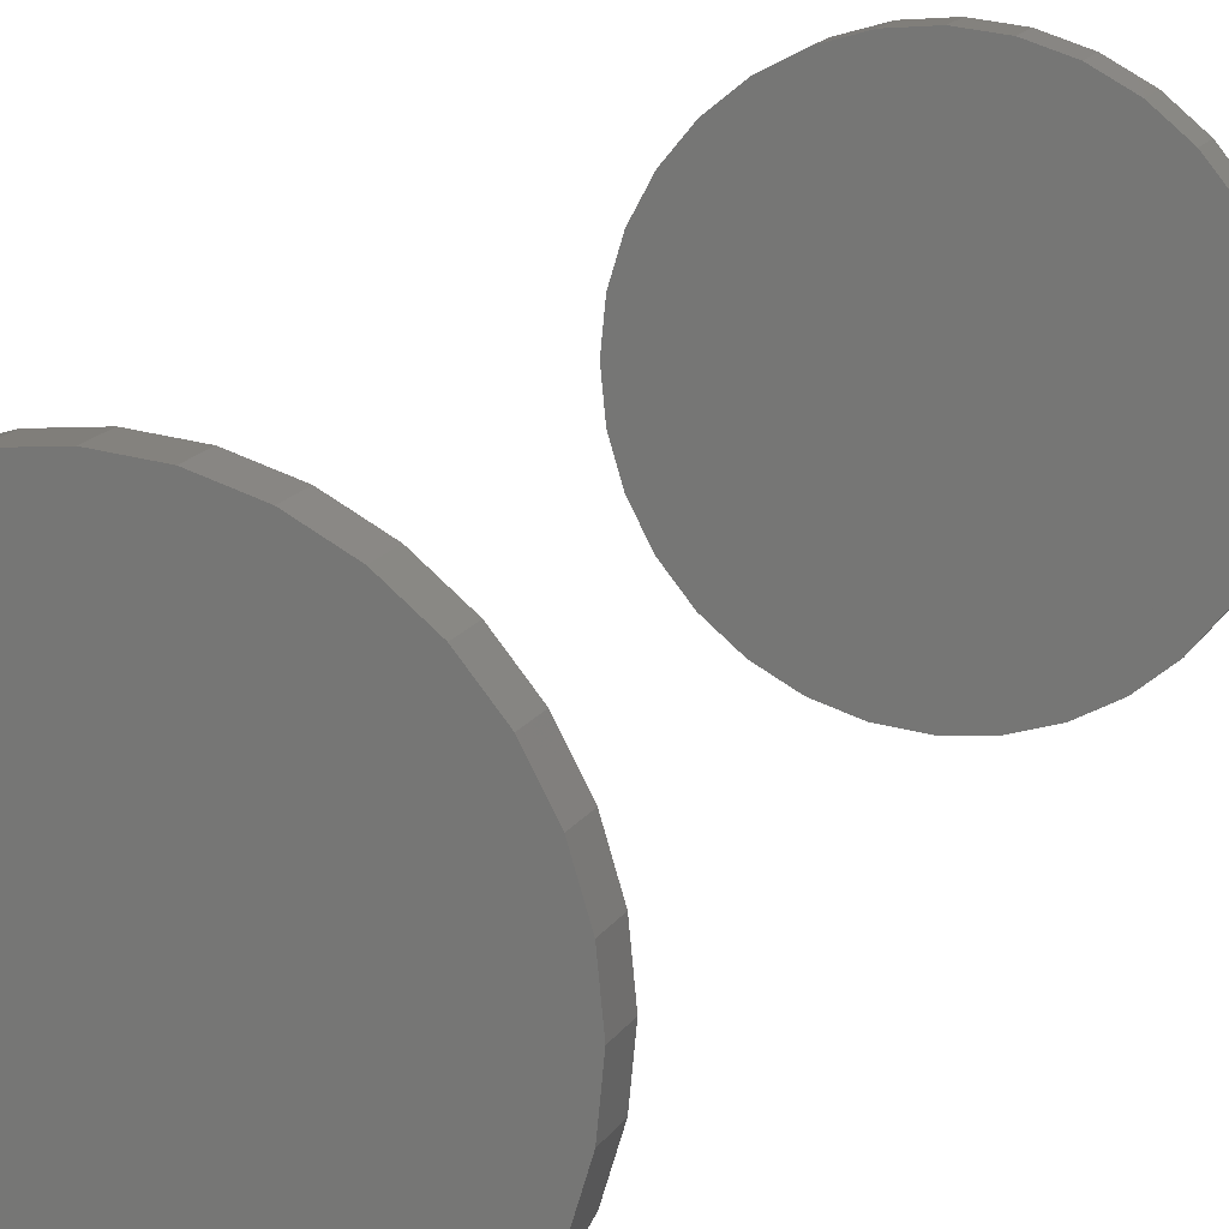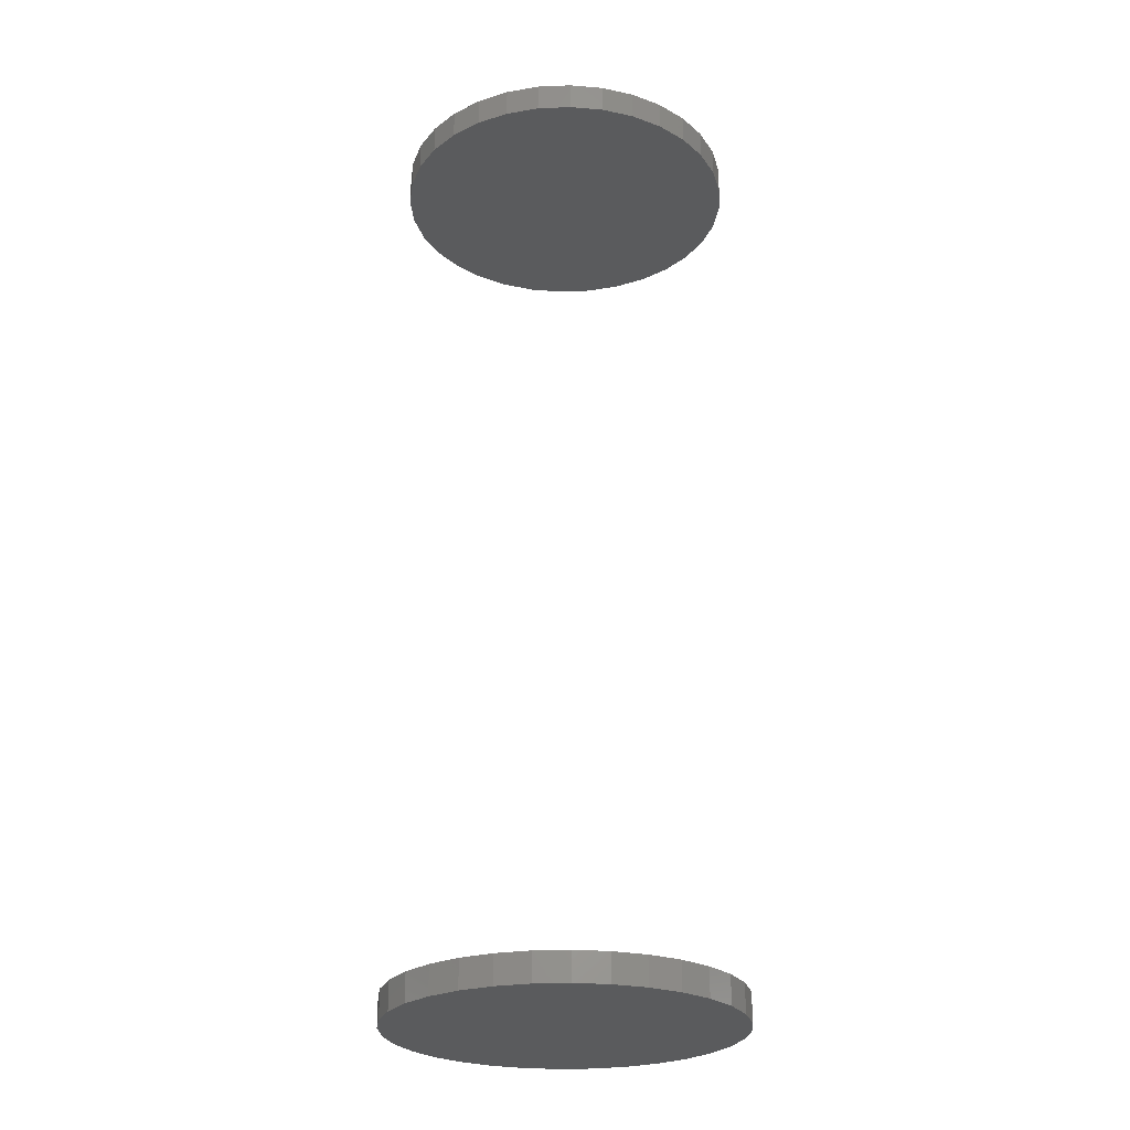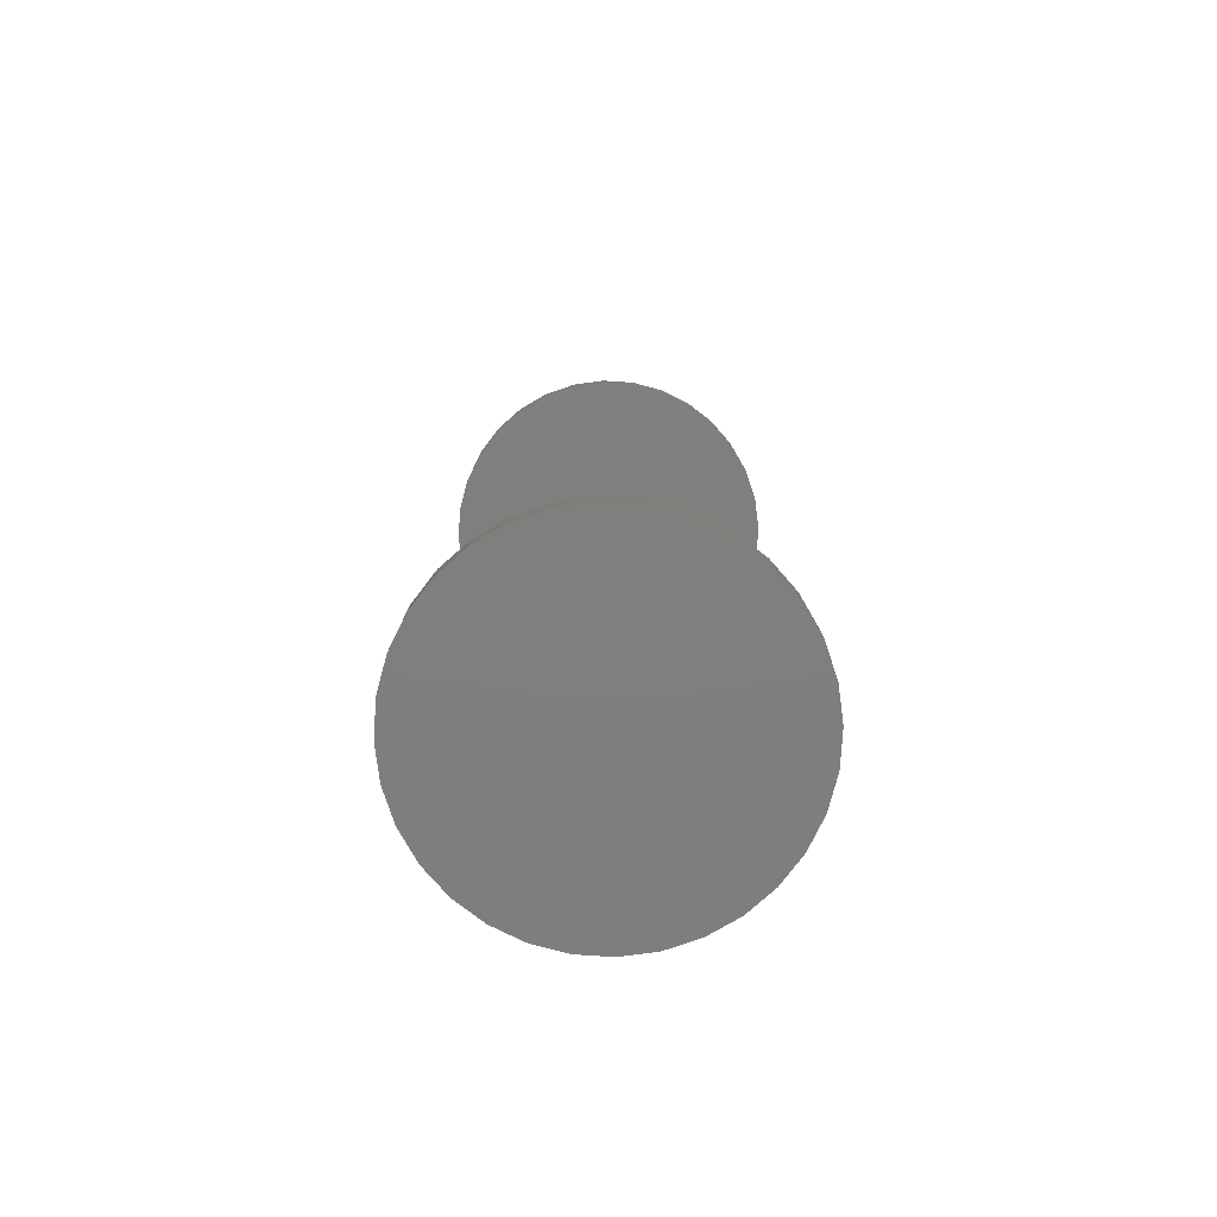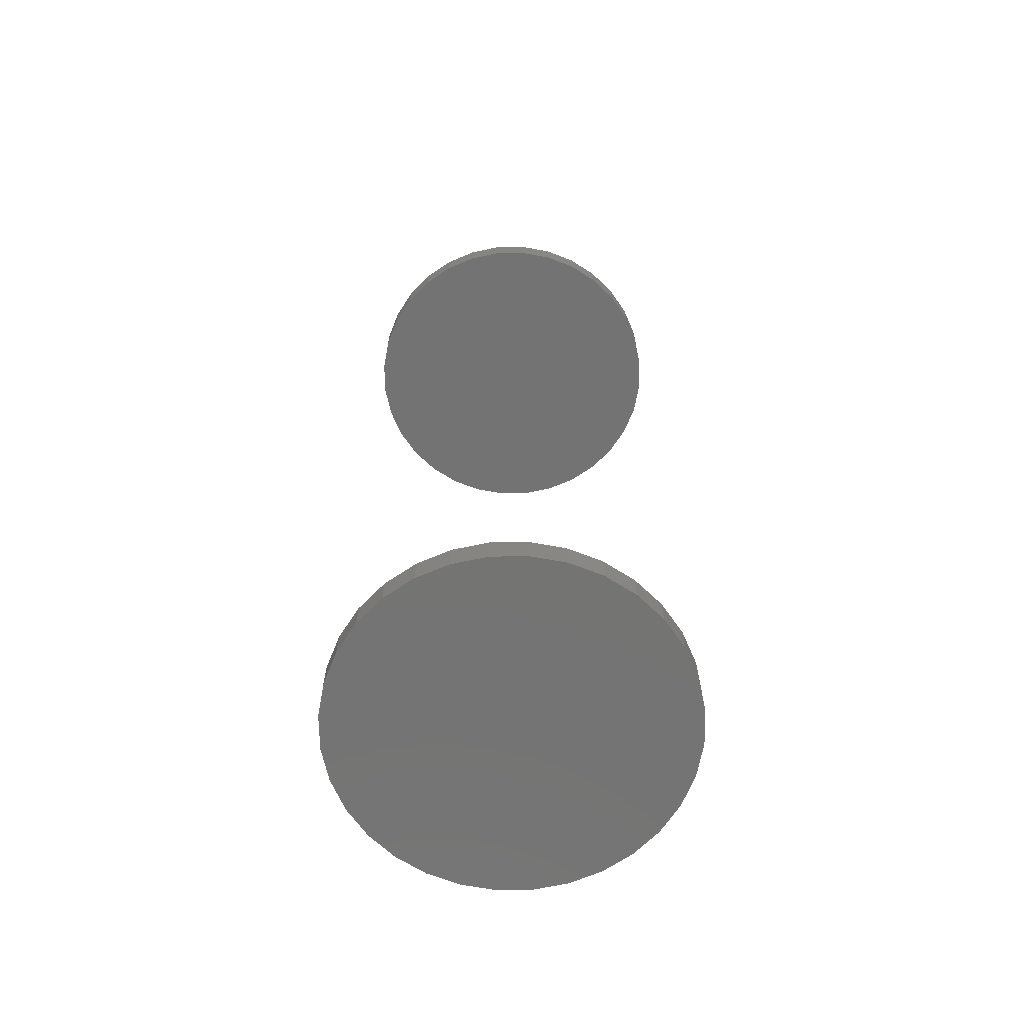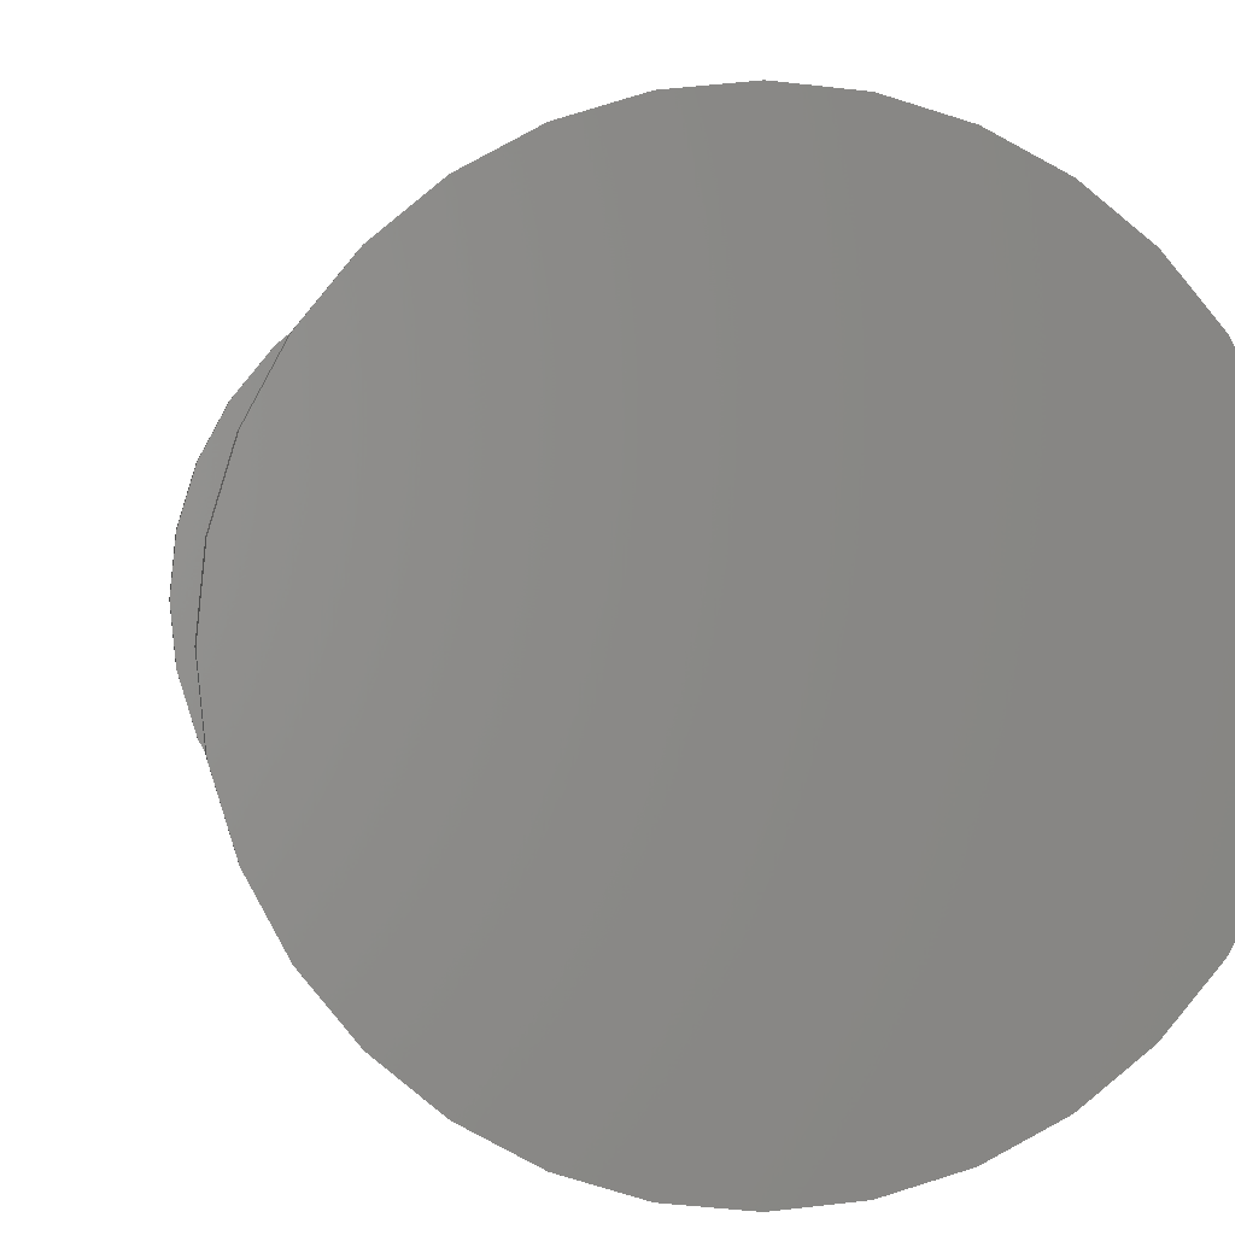
<metadata>
{"format":"stl","ext":"stl","renderer":"f3d","projection":"perspective","resolution":1024,"background":"white","views":[{"elev":15.0,"azim":-159.7,"up":"+Y"},{"elev":-25.8,"azim":9.4,"up":"+Z"},{"elev":-78.8,"azim":-144.3,"up":"+Z"},{"elev":-65.8,"azim":51.5,"up":"+Z"},{"elev":1.1,"azim":174.6,"up":"+Y"}]}
</metadata>
<code>
# stl→obj: 128 verts, 248 faces
v 0.3868 0.004112 0.7422
v 0.3868 0.004112 0.7656
v 0.3896 0.03184 0.7422
v 0.3896 0.03184 0.7656
v 0.3977 0.05849 0.7422
v 0.3977 0.05849 0.7656
v 0.4108 0.08306 0.7422
v 0.4108 0.08306 0.7656
v 0.4285 0.1046 0.7422
v 0.4285 0.1046 0.7656
v 0.45 0.1223 0.7422
v 0.45 0.1223 0.7656
v 0.4746 0.1354 0.7422
v 0.4746 0.1354 0.7656
v 0.5012 0.1435 0.7422
v 0.5012 0.1435 0.7656
v 0.5289 0.1462 0.7422
v 0.5289 0.1462 0.7656
v 0.5567 0.1435 0.7422
v 0.5567 0.1435 0.7656
v 0.5833 0.1354 0.7422
v 0.5833 0.1354 0.7656
v 0.6079 0.1223 0.7422
v 0.6079 0.1223 0.7656
v 0.6294 0.1046 0.7422
v 0.6294 0.1046 0.7656
v 0.6471 0.08306 0.7422
v 0.6471 0.08306 0.7656
v 0.6602 0.05849 0.7422
v 0.6602 0.05849 0.7656
v 0.6683 0.03184 0.7422
v 0.6683 0.03184 0.7656
v 0.6711 0.004112 0.7422
v 0.6711 0.004112 0.7656
v 0.3868 0.004112 -0.01562
v 0.3868 0.004112 0.007812
v 0.3896 0.03184 -0.01562
v 0.3896 0.03184 0.007812
v 0.3977 0.05849 -0.01562
v 0.3977 0.05849 0.007812
v 0.4108 0.08306 -0.01562
v 0.4108 0.08306 0.007812
v 0.4285 0.1046 -0.01562
v 0.4285 0.1046 0.007812
v 0.45 0.1223 -0.01562
v 0.45 0.1223 0.007812
v 0.4746 0.1354 -0.01562
v 0.4746 0.1354 0.007812
v 0.5012 0.1435 -0.01562
v 0.5012 0.1435 0.007812
v 0.5289 0.1462 -0.01562
v 0.5289 0.1462 0.007812
v 0.5567 0.1435 -0.01562
v 0.5567 0.1435 0.007812
v 0.5833 0.1354 -0.01562
v 0.5833 0.1354 0.007812
v 0.6079 0.1223 -0.01562
v 0.6079 0.1223 0.007812
v 0.6294 0.1046 -0.01562
v 0.6294 0.1046 0.007812
v 0.6471 0.08306 -0.01562
v 0.6471 0.08306 0.007812
v 0.6602 0.05849 -0.01562
v 0.6602 0.05849 0.007812
v 0.6683 0.03184 -0.01562
v 0.6683 0.03184 0.007812
v 0.6711 0.004112 -0.01562
v 0.6711 0.004112 0.007812
v 0.6683 -0.02361 0.7422
v 0.6683 -0.02361 0.7656
v 0.6602 -0.05027 0.7422
v 0.6602 -0.05027 0.7656
v 0.6471 -0.07484 0.7422
v 0.6471 -0.07484 0.7656
v 0.6294 -0.09637 0.7422
v 0.6294 -0.09637 0.7656
v 0.6079 -0.114 0.7422
v 0.6079 -0.114 0.7656
v 0.5833 -0.1272 0.7422
v 0.5833 -0.1272 0.7656
v 0.5567 -0.1353 0.7422
v 0.5567 -0.1353 0.7656
v 0.5289 -0.138 0.7422
v 0.5289 -0.138 0.7656
v 0.5012 -0.1353 0.7422
v 0.5012 -0.1353 0.7656
v 0.4746 -0.1272 0.7422
v 0.4746 -0.1272 0.7656
v 0.45 -0.114 0.7422
v 0.45 -0.114 0.7656
v 0.4285 -0.09637 0.7422
v 0.4285 -0.09637 0.7656
v 0.4108 -0.07484 0.7422
v 0.4108 -0.07484 0.7656
v 0.3977 -0.05027 0.7422
v 0.3977 -0.05027 0.7656
v 0.3896 -0.02361 0.7422
v 0.3896 -0.02361 0.7656
v 0.6683 -0.02361 -0.01562
v 0.6683 -0.02361 0.007812
v 0.6602 -0.05027 -0.01562
v 0.6602 -0.05027 0.007812
v 0.6471 -0.07484 -0.01562
v 0.6471 -0.07484 0.007812
v 0.6294 -0.09637 -0.01562
v 0.6294 -0.09637 0.007812
v 0.6079 -0.114 -0.01562
v 0.6079 -0.114 0.007812
v 0.5833 -0.1272 -0.01562
v 0.5833 -0.1272 0.007812
v 0.5567 -0.1353 -0.01562
v 0.5567 -0.1353 0.007812
v 0.5289 -0.138 -0.01562
v 0.5289 -0.138 0.007812
v 0.5012 -0.1353 -0.01562
v 0.5012 -0.1353 0.007812
v 0.4746 -0.1272 -0.01562
v 0.4746 -0.1272 0.007812
v 0.45 -0.114 -0.01562
v 0.45 -0.114 0.007812
v 0.4285 -0.09637 -0.01562
v 0.4285 -0.09637 0.007812
v 0.4108 -0.07484 -0.01562
v 0.4108 -0.07484 0.007812
v 0.3977 -0.05027 -0.01562
v 0.3977 -0.05027 0.007812
v 0.3896 -0.02361 -0.01562
v 0.3896 -0.02361 0.007812
f 1 2 3
f 3 2 4
f 3 4 5
f 5 4 6
f 5 6 7
f 7 6 8
f 7 8 9
f 9 8 10
f 9 10 11
f 11 10 12
f 11 12 13
f 13 12 14
f 13 14 15
f 15 14 16
f 15 16 17
f 17 16 18
f 17 18 19
f 19 18 20
f 19 20 21
f 21 20 22
f 21 22 23
f 23 22 24
f 23 24 25
f 25 24 26
f 25 26 27
f 27 26 28
f 27 28 29
f 29 28 30
f 29 30 31
f 31 30 32
f 31 32 33
f 33 32 34
f 35 36 37
f 37 36 38
f 37 38 39
f 39 38 40
f 39 40 41
f 41 40 42
f 41 42 43
f 43 42 44
f 43 44 45
f 45 44 46
f 45 46 47
f 47 46 48
f 47 48 49
f 49 48 50
f 49 50 51
f 51 50 52
f 51 52 53
f 53 52 54
f 53 54 55
f 55 54 56
f 55 56 57
f 57 56 58
f 57 58 59
f 59 58 60
f 59 60 61
f 61 60 62
f 61 62 63
f 63 62 64
f 63 64 65
f 65 64 66
f 65 66 67
f 67 66 68
f 33 34 69
f 69 34 70
f 69 70 71
f 71 70 72
f 71 72 73
f 73 72 74
f 73 74 75
f 75 74 76
f 75 76 77
f 77 76 78
f 77 78 79
f 79 78 80
f 79 80 81
f 81 80 82
f 81 82 83
f 83 82 84
f 83 84 85
f 85 84 86
f 85 86 87
f 87 86 88
f 87 88 89
f 89 88 90
f 89 90 91
f 91 90 92
f 91 92 93
f 93 92 94
f 93 94 95
f 95 94 96
f 95 96 97
f 97 96 98
f 97 98 1
f 1 98 2
f 67 68 99
f 99 68 100
f 99 100 101
f 101 100 102
f 101 102 103
f 103 102 104
f 103 104 105
f 105 104 106
f 105 106 107
f 107 106 108
f 107 108 109
f 109 108 110
f 109 110 111
f 111 110 112
f 111 112 113
f 113 112 114
f 113 114 115
f 115 114 116
f 115 116 117
f 117 116 118
f 117 118 119
f 119 118 120
f 119 120 121
f 121 120 122
f 121 122 123
f 123 122 124
f 123 124 125
f 125 124 126
f 125 126 127
f 127 126 128
f 127 128 35
f 35 128 36
f 50 54 52
f 54 50 48
f 54 48 56
f 110 116 112
f 112 116 114
f 56 48 58
f 58 48 46
f 58 46 60
f 60 46 44
f 60 44 62
f 62 44 42
f 62 42 64
f 64 42 40
f 64 40 66
f 66 40 38
f 66 38 68
f 68 38 36
f 68 36 100
f 100 36 128
f 100 128 102
f 102 128 126
f 102 126 104
f 104 126 124
f 104 124 106
f 106 124 122
f 106 122 108
f 108 122 120
f 108 120 110
f 110 120 118
f 110 118 116
f 17 19 15
f 13 15 19
f 21 13 19
f 81 85 79
f 83 85 81
f 85 87 79
f 79 87 89
f 79 89 77
f 77 89 91
f 77 91 75
f 75 91 93
f 75 93 73
f 73 93 95
f 73 95 71
f 71 95 97
f 71 97 69
f 69 97 1
f 69 1 33
f 33 1 3
f 33 3 31
f 31 3 5
f 31 5 29
f 29 5 7
f 29 7 27
f 27 7 9
f 27 9 25
f 25 9 11
f 25 11 23
f 23 11 13
f 23 13 21
f 51 53 49
f 47 49 53
f 55 47 53
f 111 115 109
f 113 115 111
f 115 117 109
f 109 117 119
f 109 119 107
f 107 119 121
f 107 121 105
f 105 121 123
f 105 123 103
f 103 123 125
f 103 125 101
f 101 125 127
f 101 127 99
f 99 127 35
f 99 35 67
f 67 35 37
f 67 37 65
f 65 37 39
f 65 39 63
f 63 39 41
f 63 41 61
f 61 41 43
f 61 43 59
f 59 43 45
f 59 45 57
f 57 45 47
f 57 47 55
f 16 20 18
f 20 16 14
f 20 14 22
f 80 86 82
f 82 86 84
f 22 14 24
f 24 14 12
f 24 12 26
f 26 12 10
f 26 10 28
f 28 10 8
f 28 8 30
f 30 8 6
f 30 6 32
f 32 6 4
f 32 4 34
f 34 4 2
f 34 2 70
f 70 2 98
f 70 98 72
f 72 98 96
f 72 96 74
f 74 96 94
f 74 94 76
f 76 94 92
f 76 92 78
f 78 92 90
f 78 90 80
f 80 90 88
f 80 88 86

</code>
